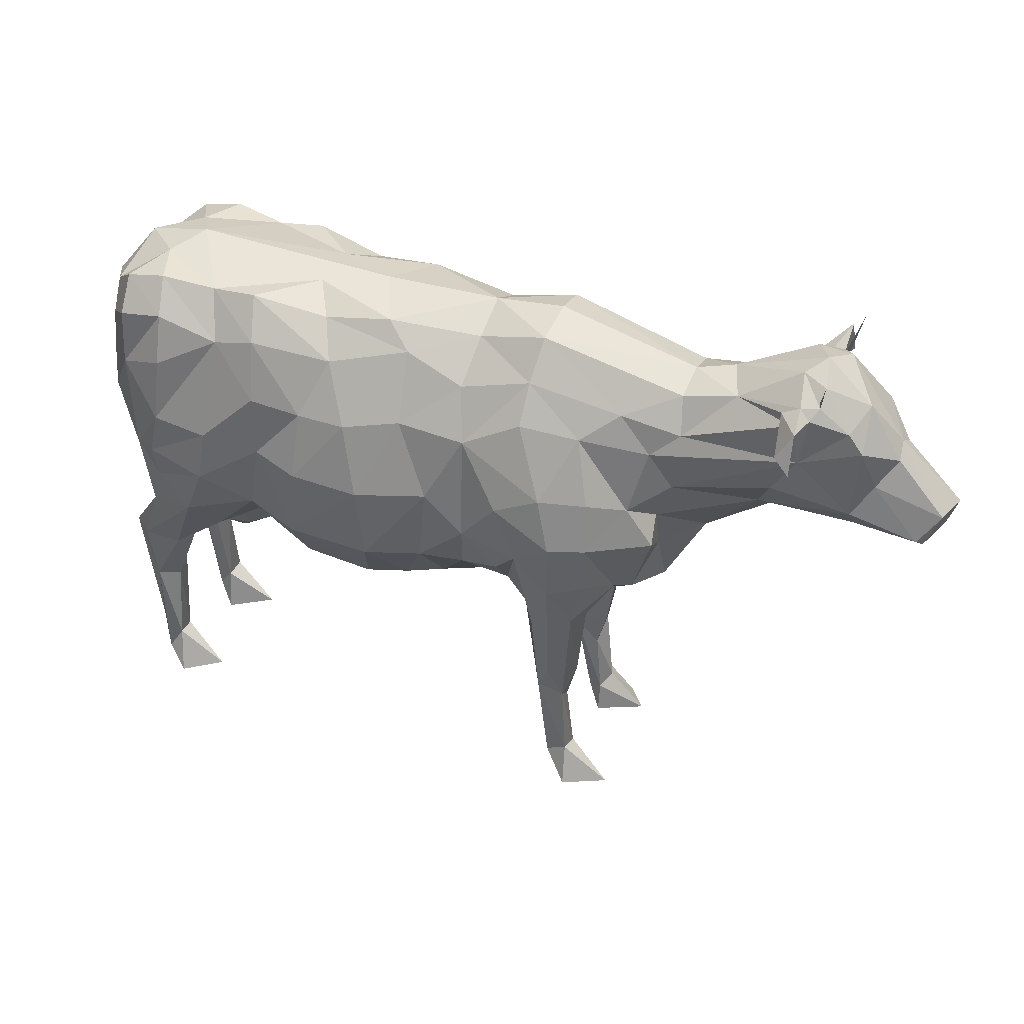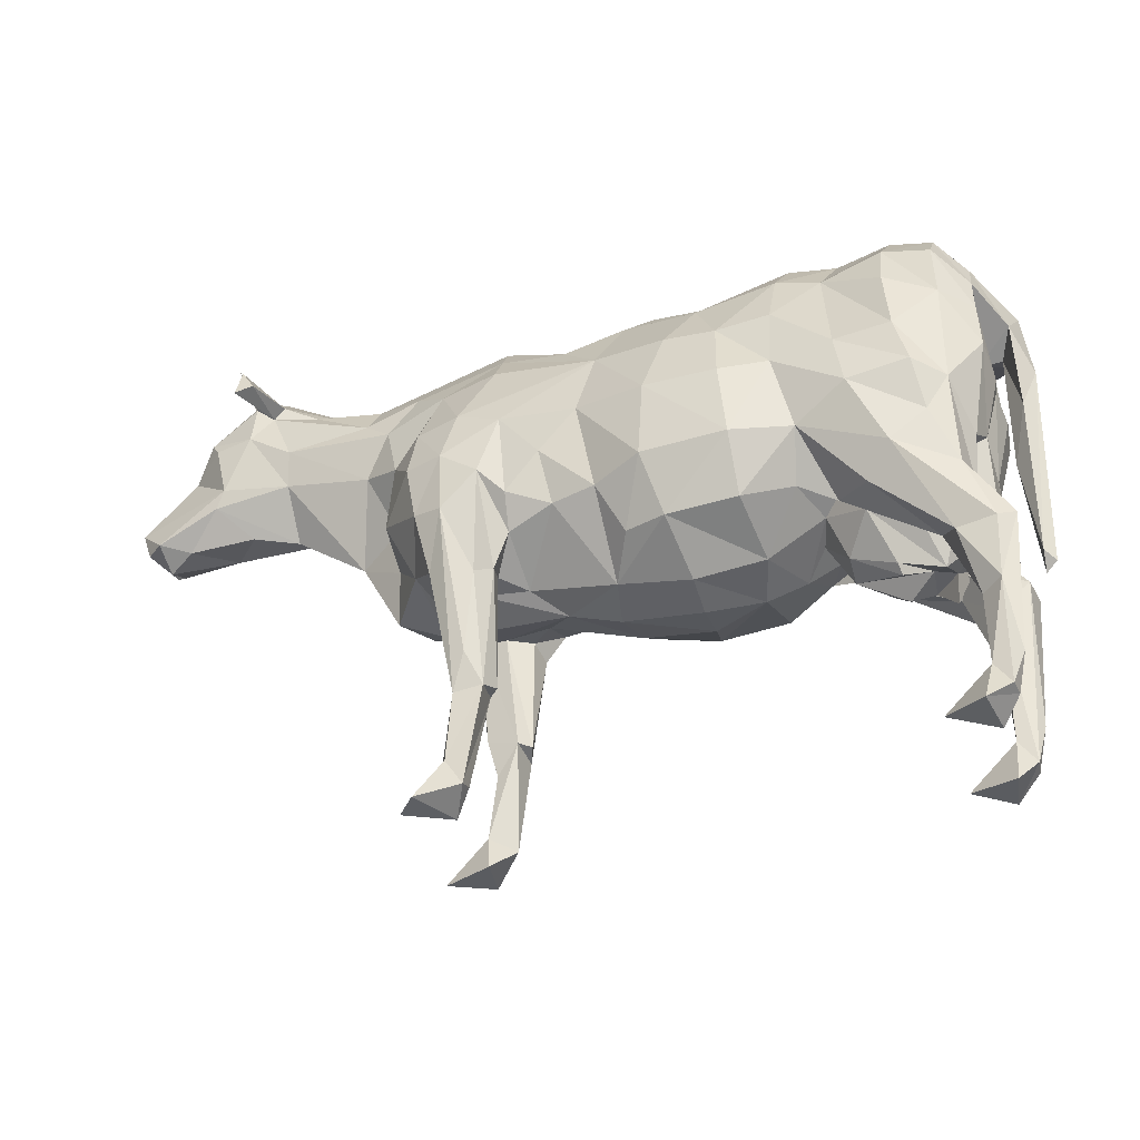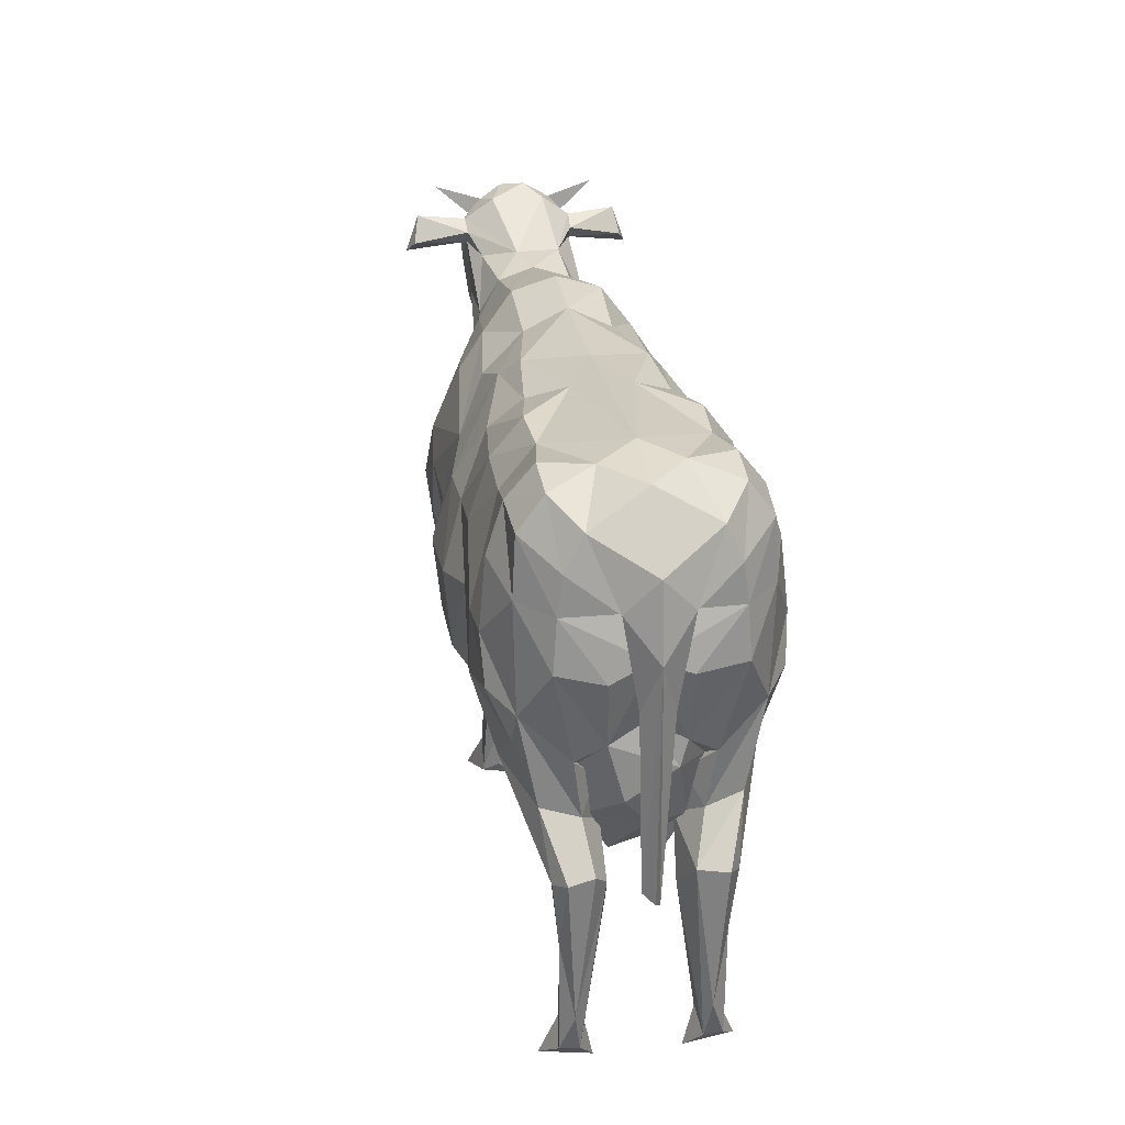
<metadata>
{"format":"obj","ext":"obj","renderer":"f3d","projection":"perspective","resolution":1024,"background":"white","views":[{"elev":37.6,"azim":22.0,"up":"+Y"},{"elev":-38.0,"azim":-163.1,"up":"+Y"},{"elev":25.6,"azim":-100.1,"up":"+Y"}]}
</metadata>
<code>
o cow
v 304.8 395.5 52.74
v 259.3 372.5 3.622
v 378.1 395.8 63.77
v 306.4 615.1 197.8
v 243.7 711.3 172.6
v 247 544.5 188.3
v -376.7 483.9 -99.1
v -353.3 544.3 -168.1
v -366.8 394.6 -86.42
v -354.3 407.6 -141.1
v -413.6 330 -76.14
v -416.9 322.5 -113.1
v -147.1 417.5 54.18
v -170.9 338.7 5.483
v -132.2 408.5 -1.846
v 421.9 402.8 75.09
v 427.6 360.2 93.68
v 409.4 224.4 78.55
v 573.9 759.6 -78.04
v 481.6 780.6 -91.93
v 563.5 812.3 -48.42
v -120.4 431.5 121
v -136.5 495.8 178.7
v -175.3 409.8 96.09
v 306.1 395.5 -44.2
v 379.8 395.8 -53.19
v 226 785.1 129.9
v 131.6 818.8 118.5
v 136.9 720.7 172.8
v -97.6 381 39.69
v -359.5 73.16 71.96
v -385.7 40.19 79.7
v -363.2 279.1 41.81
v -117 431.5 -124.1
v -172.5 409.8 -100.9
v -131.5 495.7 -180.1
v -48.88 865.5 -44.18
v -130.7 860 -121.1
v -205.7 851.9 -117.1
v 970.7 685.2 46.78
v 895.2 766.7 41.54
v 867.2 725.7 63.94
v -40.84 405.3 -158
v 752.3 858.4 -75.82
v 768.6 843.3 -82.22
v 765.9 863 -151.9
v -335 366 62.49
v -272.7 393.7 99
v -352.9 468.3 77.28
v 49.82 870.3 0.6963
v 90.13 852.8 91.56
v 236 875.1 3.295
v 836.9 675.3 77.54
v 837.6 642 50.89
v 938.8 640.9 61.98
v -411.6 326.7 56.9
v -400.6 99.78 88.32
v -419.9 322.5 101.4
v 723.9 843 -74.71
v 331.9 753.2 153.4
v 333.5 809.9 116.2
v 416.9 70.62 -91.16
v 394.4 160.7 -67.18
v 402.4 54.73 -68.34
v 622 838.7 -9.795
v 565 830.4 7.89
v 645.9 831.4 61.56
v 767.6 804.6 -172.1
v 742.1 823.2 -160.6
v 402.3 6.078 -60.48
v 377.1 39.47 -85.76
v 894.5 627.7 -11.3
v 785.9 632.4 -10.38
v 837.7 674.3 -53.14
v -320 867.6 52.34
v -293.4 863 123.1
v -208.8 851.9 111.3
v -221.7 336.1 54.41
v -279.9 327.1 50.3
v -244.2 307.6 29.27
v -283.8 736.8 186.6
v -292.7 634.6 196.8
v -189.1 782.6 158
v 846.5 794.1 87.41
v 528.8 502.9 38.46
v 538.9 549.9 109.8
v 493.2 416.3 59.34
v 392.3 160.7 78.17
v 397 190.6 115.9
v -334.6 304.3 114.5
v -394 311.3 118.8
v -386.9 213.2 108.7
v -270 447.7 101
v -178.3 439.2 83.06
v 740.1 823 -74.25
v 670.6 819.5 -59.21
v 709.1 746.1 -72.68
v 400.1 190.6 -104.8
v 406.5 74.69 -109.1
v 355.1 197.3 -103.7
v -282.2 883 -3.935
v 463.2 565.8 -169.5
v 403.1 564.3 -190.9
v 453.2 643.4 -157.2
v 450.5 481.7 -161.6
v 721.5 843 94.9
v 749.9 858.4 96.8
v 234.8 464.3 157.8
v 307.6 441.3 141.5
v 596.2 535.9 5.969
v 530.6 579 66.72
v 501.1 620.9 126.7
v 452.6 566.5 185.4
v 406.4 59.69 83.15
v 797.1 900.3 -10.22
v 843.5 851.8 41.04
v 891.5 784.7 12.45
v 411 11.01 145.3
v 478.1 8.421 109.8
v 405.1 71.85 120.2
v 239.2 464.3 -151.3
v 165.4 360 -66.77
v 507.1 628.3 -110
v -145.5 417.5 -58.26
v 475.8 8.701 -91.66
v 444.9 10.06 -129.5
v -382.2 863.3 -5.335
v 165.7 469.9 174.3
v 162.2 360 72.11
v 177.9 344.1 2.485
v -388.4 424.8 -34.44
v -337.2 382.1 -79.28
v -373.3 381.3 -1.357
v 341.7 401.5 91.09
v 334.5 389.5 129.2
v 769.7 908.7 24.48
v 740.9 892.1 51.26
v -211 391.7 88.41
v 377.8 30.12 -111.9
v -208.4 391.8 -94.26
v -269.8 393.8 -106.6
v -175.9 439.2 -87.99
v 342.8 868.5 -62.31
v -285.4 15.57 93.74
v -356.6 5.904 57.39
v 923.3 651.4 -9.882
v 941.1 636.5 -35.84
v -45.04 487.2 214.4
v -110.6 612.7 193.9
v 524.5 531 -90.67
v 472.9 424.9 -86.41
v 948.6 634.8 54.81
v 403.9 472.3 -179.6
v 379 247.7 -122.9
v 359.7 370.6 -146.4
v 737.7 823 94.88
v -114.5 709.3 190.1
v -205 622.9 199.3
v 376.8 646.2 190.4
v 397.6 564.3 202.1
v 448.7 643.4 169.8
v 712.4 619 7.075
v 685.3 630.8 35.94
v -36.53 599 215
v 75.54 595.3 218.7
v -382.6 39.82 108.5
v -56.1 364.8 -54.77
v 52.27 344.8 -65.18
v -36.19 348.8 23.45
v 167.9 717.2 -166.1
v 53.58 703.5 -193.1
v 134.7 819 -114.6
v -134 860 117.4
v -120.4 800.3 161.4
v -318.3 867.6 -61.29
v 170.4 469.9 -166.6
v 252.1 544.6 -181.3
v 191.8 605.8 -188.7
v 311.8 615.1 -189.2
v 445.8 481.7 174.1
v 393.4 466.3 189.6
v 423 392 154.5
v 12.48 789.4 -148.7
v -13.37 838.2 -101.5
v 478.8 780.6 105.3
v 527 721.9 108.1
v 571.5 759.5 94.05
v -354.8 5.905 -67.31
v -342.6 10.06 -141.7
v -282.7 15.57 -101.7
v 8.63 789.4 148.9
v -16.17 838.2 101.1
v -306.4 305.6 -39.34
v -316.6 326.7 7.259
v -246.8 452.2 54.21
v 311.4 441.2 -132.8
v -50.08 865.5 42.79
v 478.9 449.8 108.4
v 761.3 863 173.2
v 766 843.3 103.7
v 422.9 741.5 138.5
v -240 319.3 -50.8
v -171.3 351.5 -38.68
v -243.3 307.6 -36.07
v -358.1 407.6 131.2
v 341.1 867.9 72.33
v 762.5 804.6 193.4
v 737.3 823.2 181.2
v 937.9 612 13.1
v 560.1 656.6 88.84
v 569.1 655.6 -70.96
v 713 689.1 -56.26
v 340.5 529.5 197.4
v -322 361.3 45.04
v -243.9 414.4 60.46
v -311.5 326.3 75.23
v 742 892.1 -30.55
v 532.6 416.6 6.414
v 92.68 852.8 -88.99
v 235.8 843.1 -62.14
v -285.2 325.5 -8.575
v 69.18 396.9 -158.6
v 778.7 882.1 67.23
v 823.7 823.8 86.77
v 777.1 859.2 88.42
v 428 401.5 -64.8
v 452.4 380.7 12.95
v 132.4 397.8 -137.1
v 411.5 224.5 -67.08
v 359.8 206.1 -56.27
v 128.5 397.8 141.6
v 64.7 396.9 162.4
v 711.2 689.2 76.18
v 753.2 759.7 94.21
v 338 389.5 -119.9
v 345.6 526.4 -187.1
v 341.2 206.3 84.41
v 562 812.3 64.13
v 521.8 558.3 -45.07
v 523.2 493 -25.35
v -391.3 471.6 36.26
v -390.1 510.5 46.87
v -379.6 537.3 -5.3
v -357.4 77.88 105
v -408.1 635.5 -6.038
v -416.1 618.1 47.47
v 345.9 886.9 5.369
v -379.3 483.9 88.54
v -284.5 811.6 163.1
v -334.1 435.3 52.56
v -407.3 704.8 113.9
v -389.1 695 -5.432
v -369 394.6 76.15
v -39.12 487.2 -209.4
v -357.9 544.3 158.1
v 306.5 488 -170.6
v -410.4 627.2 119.2
v 382 646.2 -179.8
v -360.7 709.1 162.4
v -323 489.5 161.3
v -311.8 562.5 192.4
v -346.5 10.07 132
v 336 753.2 -144
v 336.6 809.9 -106.8
v 426.6 741.5 -126.6
v -357.7 798.1 157.8
v -218 539.1 203.4
v -405.3 761.6 106.4
v 429.9 383.9 -141
v -444.9 721.7 40.37
v -425.3 696 -5.939
v -359.2 849.6 120.4
v -402.8 814.1 83.56
v -267.8 438.3 171.8
v 368.2 45.38 108
v 358.1 206 66.32
v -457.4 771.7 -6.662
v -446.5 586.6 17.35
v -421.4 490.6 -5.884
v 400.4 6.141 71.7
v -413.8 610.4 -62.52
v -388.6 510.5 -57.74
v -470.3 660.5 -6.526
v -438.7 296.5 3.386
v -356.2 205.6 86.86
v 780.3 882.1 -45.46
v 779.3 859.2 -66.68
v 789.9 903.7 -119
v -445.8 586.5 -29.79
v -440.4 319.1 -22.04
v 344.2 401.5 -81.51
v -406.9 627.2 -130.6
v -403.9 704.8 -125.2
v 229.6 785.1 -123.5
v 969.7 637.4 -11.23
v 985.8 683.3 -8.641
v 822.8 702.4 -61.68
v -443.6 721.7 -52.77
v -229.9 393.8 138.8
v 50.43 344.8 66.61
v -402.2 761.6 -117.6
v 86.99 480.4 215.6
v 186.5 605.8 193.5
v -30.73 702 189.5
v 48.18 703.5 193.9
v 234 843.1 68.7
v -401.3 813.7 -89.76
v -355.7 849.6 -130.4
v -353.1 798.1 -167.7
v -279.8 811.6 -171
v -289.9 863 -131.3
v -356 709.1 -172.4
v -184.5 782.6 -163.2
v -278.5 736.8 -194.5
v 430 360.2 -81.7
v -30.47 599 -218.9
v 81.66 595.4 -219.5
v -115.9 800.3 -164.7
v -287.1 634.6 -204.9
v -109.1 709.3 -193.3
v -45.27 405.3 158.9
v -199.3 622.9 -204.9
v -306.3 562.5 -201
v 300.8 486.2 177.5
v -318.3 489.5 -170.2
v -245.2 452.2 -61.08
v -242.1 414.4 -67.25
v -332.5 435.3 -61.87
v -320.7 361.3 -54.01
v -390.4 308.1 -57.41
v -361.9 279.1 -51.93
v -25.42 702 -191.1
v 529.8 721.9 -93.37
v -350.6 468.3 -87.1
v 355 370 155.7
v 352 197.3 113.6
v -398 99.76 -99.46
v -383.3 40.19 -90.43
v -357.3 73.16 -81.96
v 52.31 332.8 0.731
v -267 447.7 -108.5
v 375.4 247.7 133.4
v -105.1 612.7 -198.4
v -383.8 213.2 -119.5
v -379.4 39.83 -119.2
v -390.5 311.3 -129.7
v -354.4 77.87 -115
v -331.2 304.3 -123.8
v -261.8 439.1 -179.6
v -221.8 397.3 -146.6
v -212.2 539.1 -209.4
v -309.2 326.3 -83.9
v -311.2 286.6 25.24
v -353.6 205.6 -96.76
v 343.5 206.3 -74.63
v 786.2 903.7 141.1
v 92.89 480.4 -206.6
v -456 308.5 -6.374
v 896 766.6 -16.52
v 841.1 785.7 -65.39
v 855.2 808.5 -55.77
v 778.5 788.5 -77.5
f 1 2 3
f 4 5 6
f 7 8 9
f 10 9 8
f 9 10 11
f 12 11 10
f 13 14 15
f 16 17 18
f 19 20 21
f 22 23 24
f 25 26 2
f 27 28 29
f 15 30 13
f 31 32 33
f 34 35 36
f 37 38 39
f 40 41 42
f 34 36 43
f 44 45 46
f 47 48 49
f 50 51 52
f 53 54 55
f 56 57 58
f 44 46 59
f 60 61 5
f 62 63 64
f 65 66 67
f 68 69 46
f 69 59 46
f 70 64 71
f 72 73 74
f 75 76 77
f 78 79 80
f 81 82 83
f 42 84 53
f 85 86 87
f 88 18 89
f 90 91 92
f 93 48 94
f 59 69 95
f 59 95 96
f 95 97 19
f 98 99 100
f 101 50 37
f 68 95 69
f 102 103 104
f 102 105 103
f 106 107 67
f 108 1 109
f 110 111 85
f 112 113 86
f 88 89 114
f 115 116 117
f 118 119 120
f 121 25 122
f 123 102 104
f 15 124 30
f 125 126 62
f 101 127 75
f 108 6 128
f 68 46 95
f 45 95 46
f 2 129 130
f 131 132 133
f 134 135 109
f 136 65 137
f 79 138 48
f 2 122 25
f 139 126 70
f 140 141 142
f 21 143 66
f 144 145 31
f 146 55 147
f 23 148 149
f 150 151 105
f 147 152 146
f 153 154 155
f 106 67 156
f 70 126 125
f 149 157 158
f 159 160 161
f 110 162 163
f 164 148 165
f 57 32 166
f 21 65 96
f 167 168 169
f 170 171 172
f 173 77 174
f 39 175 101
f 176 121 122
f 177 178 179
f 159 4 160
f 180 181 182
f 183 184 172
f 146 152 55
f 185 186 187
f 188 189 190
f 191 28 192
f 164 149 148
f 193 141 140
f 157 174 83
f 100 99 139
f 194 133 193
f 93 94 195
f 121 196 25
f 197 192 51
f 187 156 67
f 57 92 58
f 43 167 34
f 198 182 17
f 17 16 198
f 35 34 142
f 107 199 200
f 4 159 5
f 19 96 95
f 186 185 201
f 60 201 61
f 107 106 199
f 202 203 204
f 58 205 56
f 61 185 206
f 207 199 208
f 208 199 106
f 209 72 147
f 101 197 50
f 112 210 186
f 211 212 110
f 213 160 4
f 41 84 42
f 86 111 112
f 214 215 216
f 72 74 147
f 65 59 96
f 106 156 208
f 136 217 65
f 85 87 218
f 77 101 75
f 207 208 156
f 172 219 220
f 79 194 221
f 105 102 150
f 13 78 14
f 72 209 54
f 168 222 122
f 86 85 111
f 116 223 224
f 225 224 223
f 226 151 227
f 228 122 222
f 229 230 63
f 231 232 129
f 210 233 234
f 132 141 193
f 155 235 236
f 218 87 227
f 207 156 199
f 134 3 237
f 67 137 65
f 238 67 66
f 239 110 240
f 200 199 156
f 116 224 84
f 241 242 243
f 31 244 144
f 243 242 245
f 70 71 139
f 246 245 242
f 247 206 66
f 195 215 248
f 249 83 76
f 250 248 215
f 215 214 250
f 246 251 245
f 113 161 160
f 252 245 251
f 37 39 101
f 99 98 62
f 214 253 250
f 248 250 253
f 56 214 33
f 214 56 253
f 43 254 222
f 248 253 255
f 14 78 80
f 178 177 176
f 150 239 240
f 177 256 121
f 221 14 80
f 248 257 242
f 246 242 257
f 257 251 246
f 248 255 257
f 258 104 103
f 259 257 255
f 205 255 253
f 253 56 205
f 55 209 147
f 255 205 260
f 260 261 255
f 259 255 82
f 261 82 255
f 145 144 262
f 263 264 265
f 251 257 259
f 82 261 158
f 259 266 251
f 267 158 261
f 261 260 267
f 268 251 266
f 251 268 252
f 269 98 153
f 266 259 249
f 268 270 252
f 271 252 270
f 266 272 268
f 266 249 272
f 268 273 270
f 273 268 272
f 90 274 91
f 275 276 114
f 277 270 273
f 270 278 271
f 279 271 278
f 280 275 114
f 14 203 15
f 247 66 143
f 281 282 245
f 270 283 278
f 283 270 277
f 98 269 229
f 26 230 226
f 201 112 186
f 107 200 225
f 132 193 133
f 101 175 127
f 284 279 278
f 236 153 155
f 196 236 235
f 278 283 284
f 285 33 216
f 280 118 275
f 99 62 126
f 196 121 256
f 286 287 288
f 137 223 136
f 289 290 283
f 216 90 285
f 290 289 279
f 25 291 26
f 209 55 54
f 279 284 290
f 292 281 293
f 294 170 172
f 295 296 152
f 197 51 50
f 87 198 16
f 74 297 147
f 279 289 271
f 229 226 230
f 298 271 289
f 298 289 283
f 133 47 241
f 283 277 298
f 98 100 154
f 274 90 299
f 271 298 252
f 300 129 232
f 241 49 242
f 183 172 171
f 301 252 298
f 83 174 77
f 17 182 18
f 293 252 301
f 252 293 245
f 165 302 303
f 40 42 55
f 304 164 305
f 198 86 113
f 27 306 28
f 272 75 273
f 127 277 273
f 124 34 167
f 75 127 273
f 305 165 29
f 71 64 230
f 127 307 277
f 186 234 187
f 18 276 16
f 212 74 162
f 138 94 48
f 89 18 182
f 307 298 277
f 193 140 202
f 37 219 184
f 301 298 307
f 239 123 211
f 175 307 127
f 307 308 301
f 308 307 175
f 309 301 308
f 301 309 293
f 64 63 230
f 299 90 216
f 309 308 310
f 311 308 175
f 311 310 308
f 309 310 312
f 312 293 309
f 310 311 313
f 314 312 310
f 310 313 314
f 39 313 311
f 315 151 226
f 316 317 254
f 175 39 311
f 313 39 318
f 151 240 218
f 170 179 178
f 38 318 39
f 314 313 319
f 314 319 312
f 320 313 318
f 321 232 148
f 313 320 322
f 322 319 313
f 220 52 143
f 293 312 292
f 312 319 8
f 312 8 292
f 323 8 319
f 319 322 323
f 7 292 8
f 324 109 213
f 7 282 292
f 325 8 323
f 151 315 269
f 8 325 10
f 326 7 327
f 161 112 201
f 6 108 324
f 328 327 7
f 327 328 329
f 7 9 328
f 166 32 262
f 329 328 9
f 220 219 52
f 91 205 58
f 330 331 329
f 329 9 330
f 332 171 316
f 11 330 9
f 241 243 282
f 20 19 333
f 243 245 282
f 13 138 78
f 138 13 94
f 131 282 334
f 233 53 234
f 335 135 336
f 41 40 117
f 105 269 153
f 228 176 122
f 291 196 235
f 37 50 219
f 337 330 11
f 11 12 337
f 330 338 331
f 339 331 338
f 267 274 23
f 338 330 337
f 94 24 195
f 340 300 169
f 341 326 142
f 211 97 212
f 264 143 20
f 181 335 342
f 303 128 6
f 236 179 103
f 206 306 61
f 104 265 123
f 316 254 343
f 76 272 249
f 128 303 302
f 342 89 181
f 226 229 315
f 49 241 47
f 22 321 23
f 194 47 133
f 336 275 120
f 303 29 165
f 161 201 159
f 100 139 230
f 112 161 113
f 337 12 344
f 344 345 337
f 346 344 12
f 73 163 162
f 345 344 347
f 76 75 272
f 27 61 306
f 49 93 248
f 248 242 49
f 27 5 61
f 335 213 135
f 167 30 124
f 198 87 86
f 346 12 10
f 348 344 346
f 163 111 110
f 315 229 269
f 10 349 346
f 348 346 349
f 33 214 216
f 325 349 10
f 349 350 348
f 349 325 351
f 323 351 325
f 351 323 322
f 89 342 336
f 169 321 30
f 351 36 349
f 350 349 36
f 322 343 351
f 36 351 343
f 343 322 320
f 350 36 35
f 263 265 258
f 320 332 343
f 320 318 332
f 234 200 156
f 21 66 65
f 183 332 318
f 318 38 183
f 350 352 348
f 352 350 35
f 79 47 353
f 35 327 352
f 327 35 326
f 329 352 327
f 142 326 35
f 212 297 74
f 238 66 206
f 40 152 296
f 331 352 329
f 224 225 200
f 143 21 20
f 181 180 160
f 147 295 152
f 352 354 348
f 354 352 331
f 244 262 144
f 302 148 232
f 344 348 354
f 104 258 265
f 122 130 168
f 150 123 239
f 91 58 92
f 244 31 285
f 73 54 163
f 331 339 354
f 354 347 344
f 64 70 125
f 247 143 52
f 347 354 339
f 7 334 282
f 92 285 90
f 285 92 244
f 274 267 260
f 174 191 173
f 128 302 231
f 211 110 239
f 135 134 237
f 306 52 51
f 269 105 151
f 63 62 98
f 205 91 274
f 79 78 138
f 218 227 151
f 227 16 3
f 237 336 135
f 116 84 41
f 291 355 26
f 123 150 102
f 67 238 187
f 231 129 128
f 225 356 223
f 249 81 83
f 317 316 171
f 171 332 183
f 107 225 137
f 114 276 88
f 206 185 238
f 96 19 21
f 321 169 232
f 262 244 166
f 184 38 37
f 337 345 338
f 47 79 48
f 303 6 5
f 154 153 98
f 339 190 347
f 265 333 123
f 300 232 169
f 340 130 300
f 190 339 188
f 118 120 275
f 317 178 357
f 53 55 42
f 324 213 6
f 129 300 130
f 162 110 212
f 334 7 341
f 97 211 333
f 357 254 317
f 2 1 129
f 326 341 7
f 32 57 56
f 72 54 73
f 294 264 170
f 336 276 275
f 347 190 189
f 145 262 32
f 294 220 264
f 306 206 52
f 178 317 170
f 215 195 24
f 81 249 259
f 216 24 299
f 110 218 240
f 41 117 116
f 241 131 133
f 264 20 265
f 188 338 189
f 23 149 267
f 61 201 185
f 189 345 347
f 181 160 213
f 355 235 100
f 345 189 338
f 24 216 215
f 60 159 201
f 247 52 206
f 219 172 184
f 4 6 213
f 114 119 280
f 18 88 276
f 236 256 179
f 221 204 14
f 305 191 304
f 299 24 23
f 124 203 140
f 100 230 355
f 165 305 164
f 148 23 321
f 13 22 94
f 316 343 332
f 230 26 355
f 188 339 338
f 79 221 80
f 109 324 108
f 192 173 191
f 197 101 77
f 197 77 173
f 227 3 2
f 28 306 51
f 282 131 241
f 334 132 131
f 284 358 290
f 27 29 5
f 143 264 220
f 33 285 31
f 54 53 163
f 192 197 173
f 245 293 281
f 184 183 38
f 111 163 210
f 235 355 291
f 51 192 28
f 222 357 228
f 77 76 83
f 336 342 335
f 30 167 169
f 119 118 280
f 141 334 341
f 124 142 34
f 124 15 203
f 132 334 141
f 24 94 22
f 296 117 40
f 140 142 124
f 203 14 204
f 110 85 218
f 43 222 167
f 195 248 93
f 213 335 181
f 358 284 283
f 89 336 120
f 182 181 89
f 203 202 140
f 16 227 87
f 333 19 97
f 234 224 200
f 260 205 274
f 256 236 196
f 191 305 28
f 29 28 305
f 294 172 220
f 223 137 225
f 221 194 193
f 113 160 180
f 2 130 122
f 291 25 196
f 108 129 1
f 47 194 353
f 303 5 29
f 276 237 3
f 232 231 302
f 254 43 36
f 263 258 170
f 26 226 227
f 62 64 125
f 121 176 177
f 128 129 108
f 233 163 53
f 166 244 92
f 357 222 254
f 176 228 357
f 36 343 254
f 109 135 213
f 234 53 84
f 63 98 229
f 153 236 103
f 263 170 264
f 158 267 149
f 92 57 166
f 48 93 49
f 158 83 82
f 147 296 295
f 100 155 154
f 153 103 105
f 340 169 168
f 302 165 148
f 73 162 74
f 359 117 296
f 296 147 297
f 296 297 359
f 139 71 230
f 50 52 219
f 137 67 107
f 176 357 178
f 157 304 174
f 120 114 89
f 340 168 130
f 56 33 32
f 55 152 40
f 136 223 116
f 168 167 222
f 156 187 234
f 359 297 360
f 281 292 282
f 177 179 256
f 240 151 150
f 193 202 221
f 359 361 117
f 81 259 82
f 1 3 134
f 361 115 117
f 60 5 159
f 336 237 276
f 258 103 179
f 361 359 360
f 171 170 317
f 321 22 30
f 299 23 274
f 163 233 210
f 13 30 22
f 157 149 304
f 341 142 141
f 145 32 31
f 358 283 290
f 164 304 149
f 361 360 362
f 155 100 235
f 83 158 157
f 210 112 111
f 362 45 361
f 134 109 1
f 115 361 286
f 287 286 361
f 361 45 287
f 123 333 211
f 227 2 26
f 116 115 136
f 194 79 353
f 180 198 113
f 333 265 20
f 182 198 180
f 217 115 286
f 217 136 115
f 286 287 217
f 224 234 84
f 234 186 210
f 44 217 287
f 44 287 45
f 126 139 99
f 202 204 221
f 217 44 65
f 59 65 44
f 119 114 120
f 191 174 304
f 179 170 258
f 362 95 45
f 362 97 95
f 3 16 276
f 297 362 360
f 97 362 212
f 297 212 362
f 187 238 185

</code>
